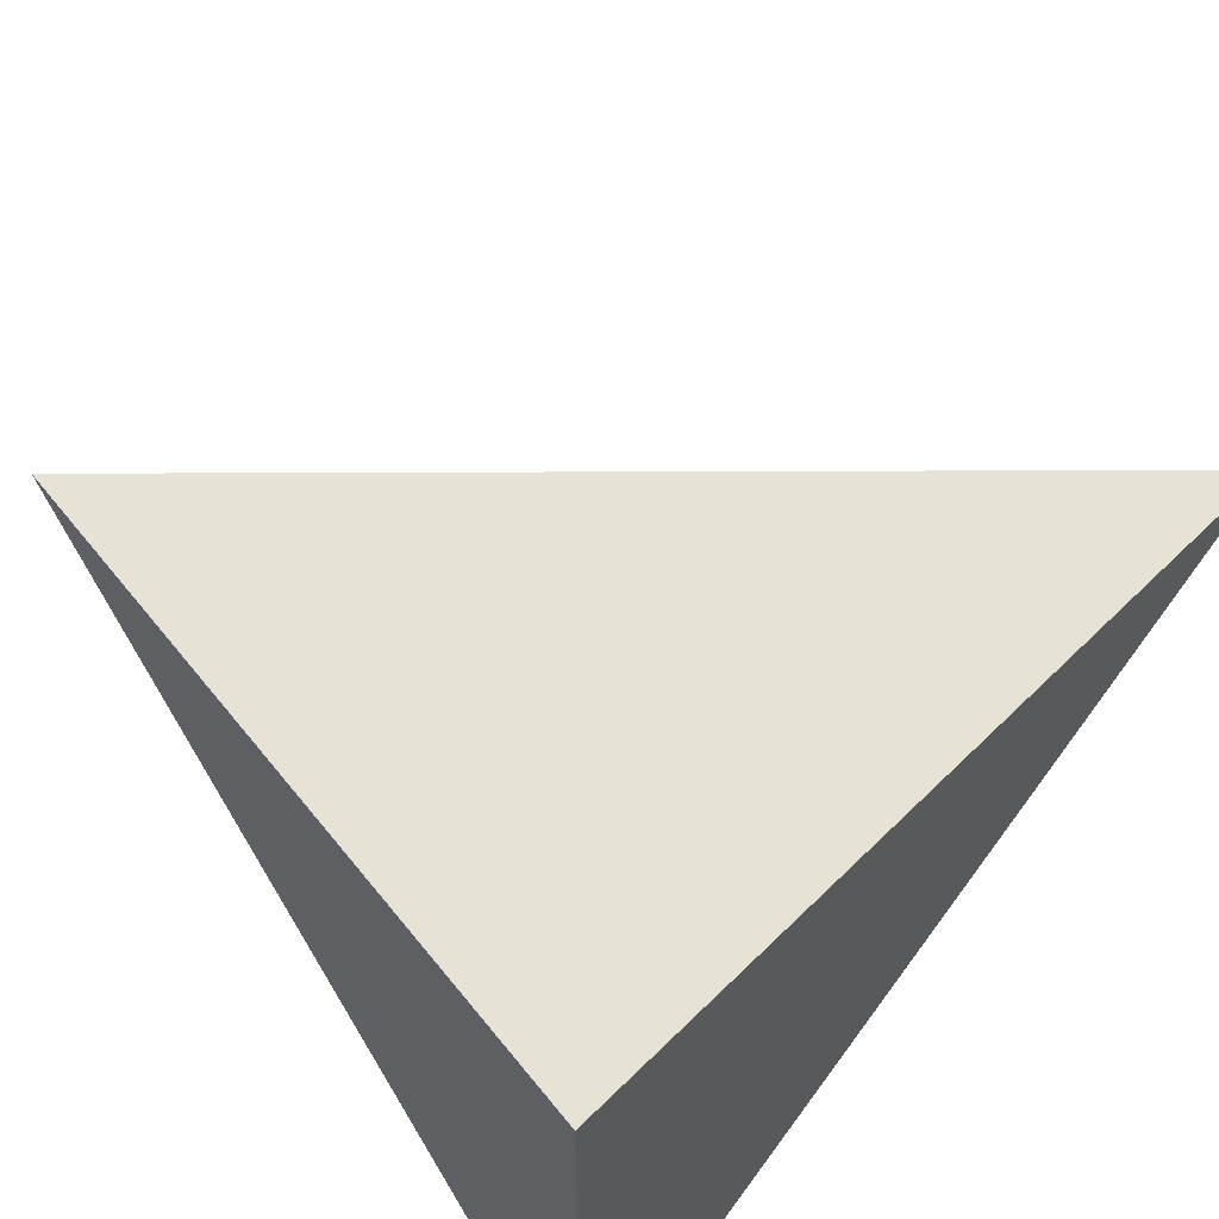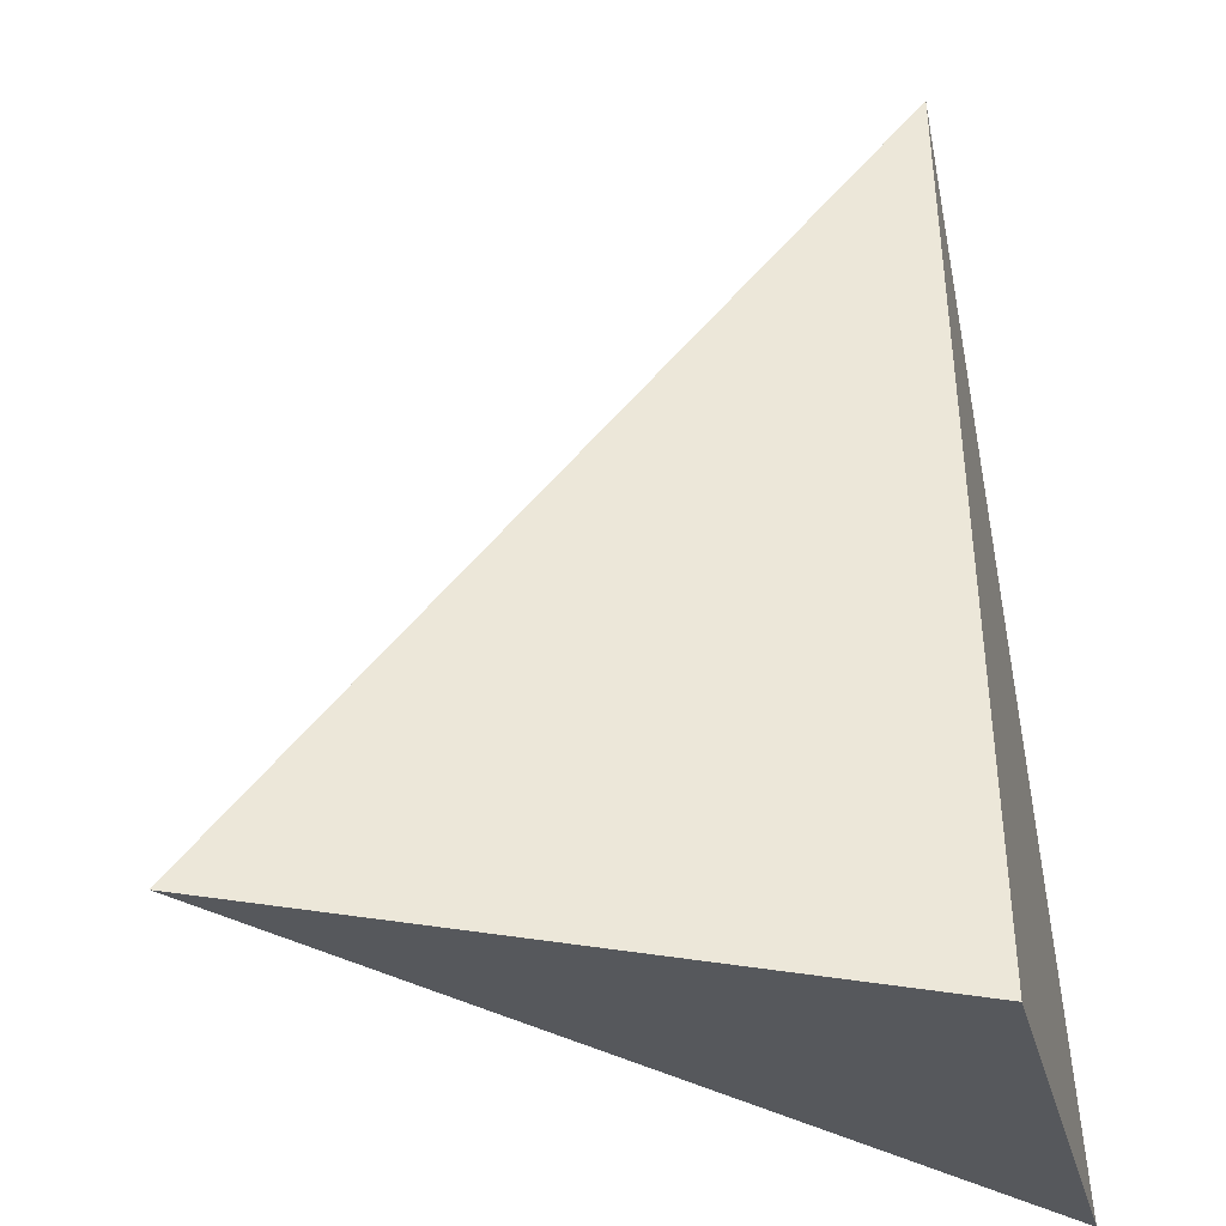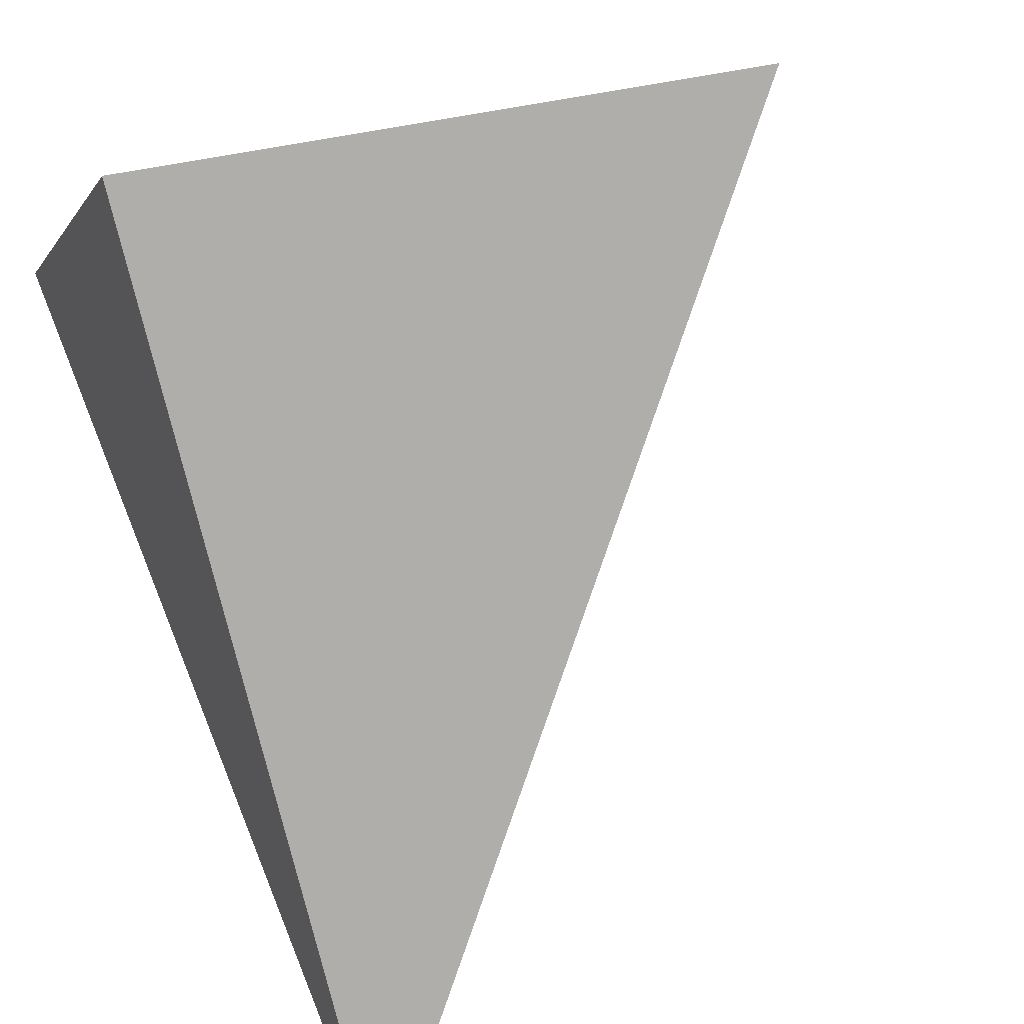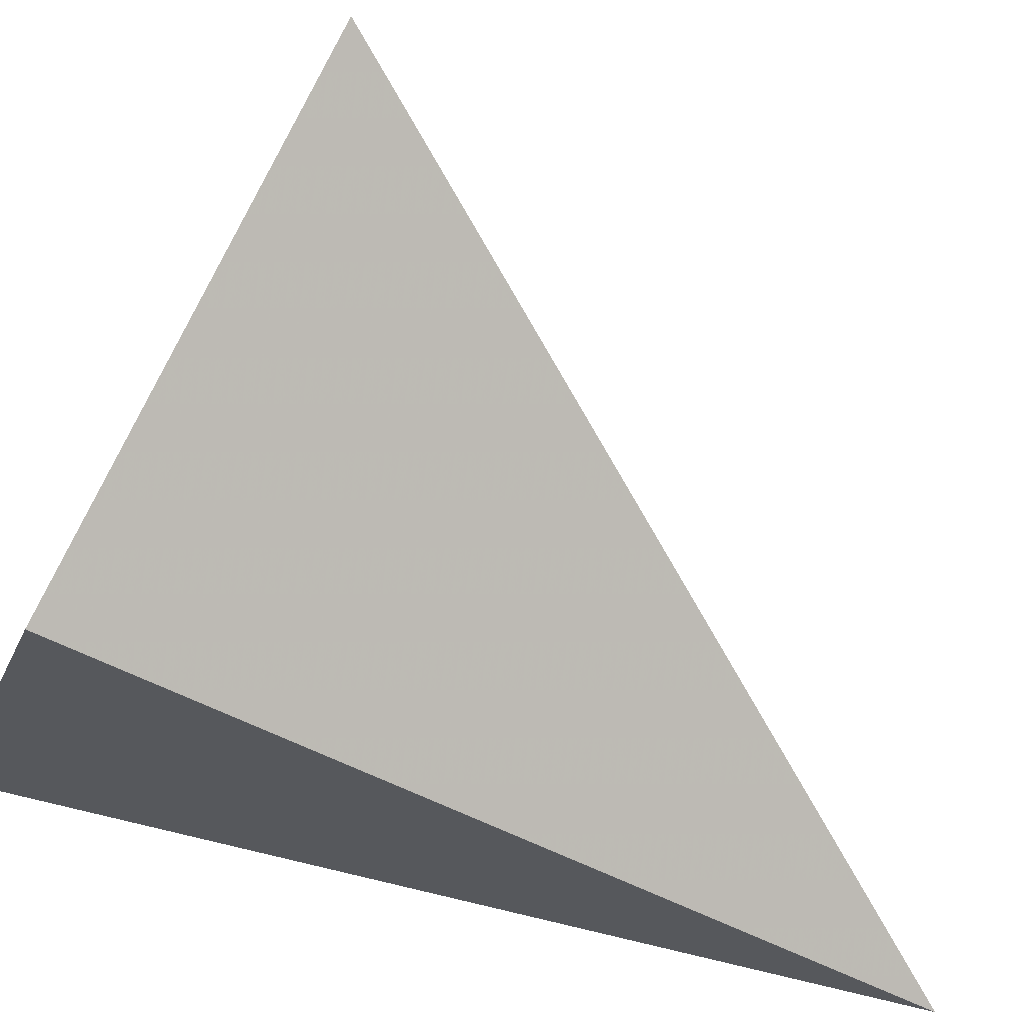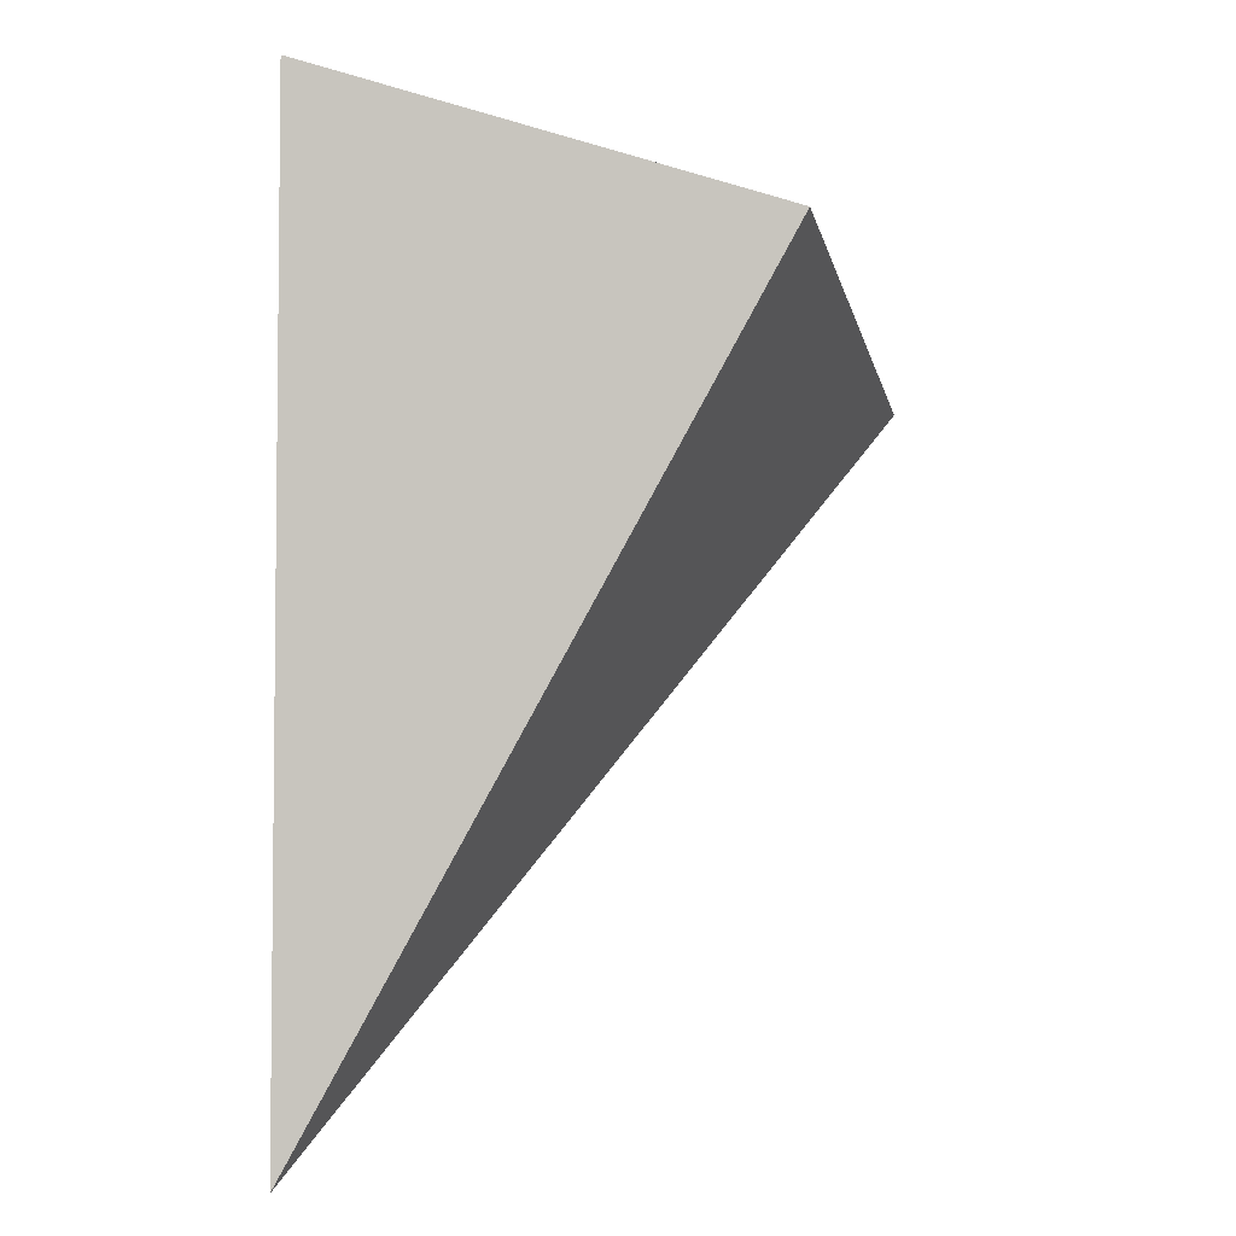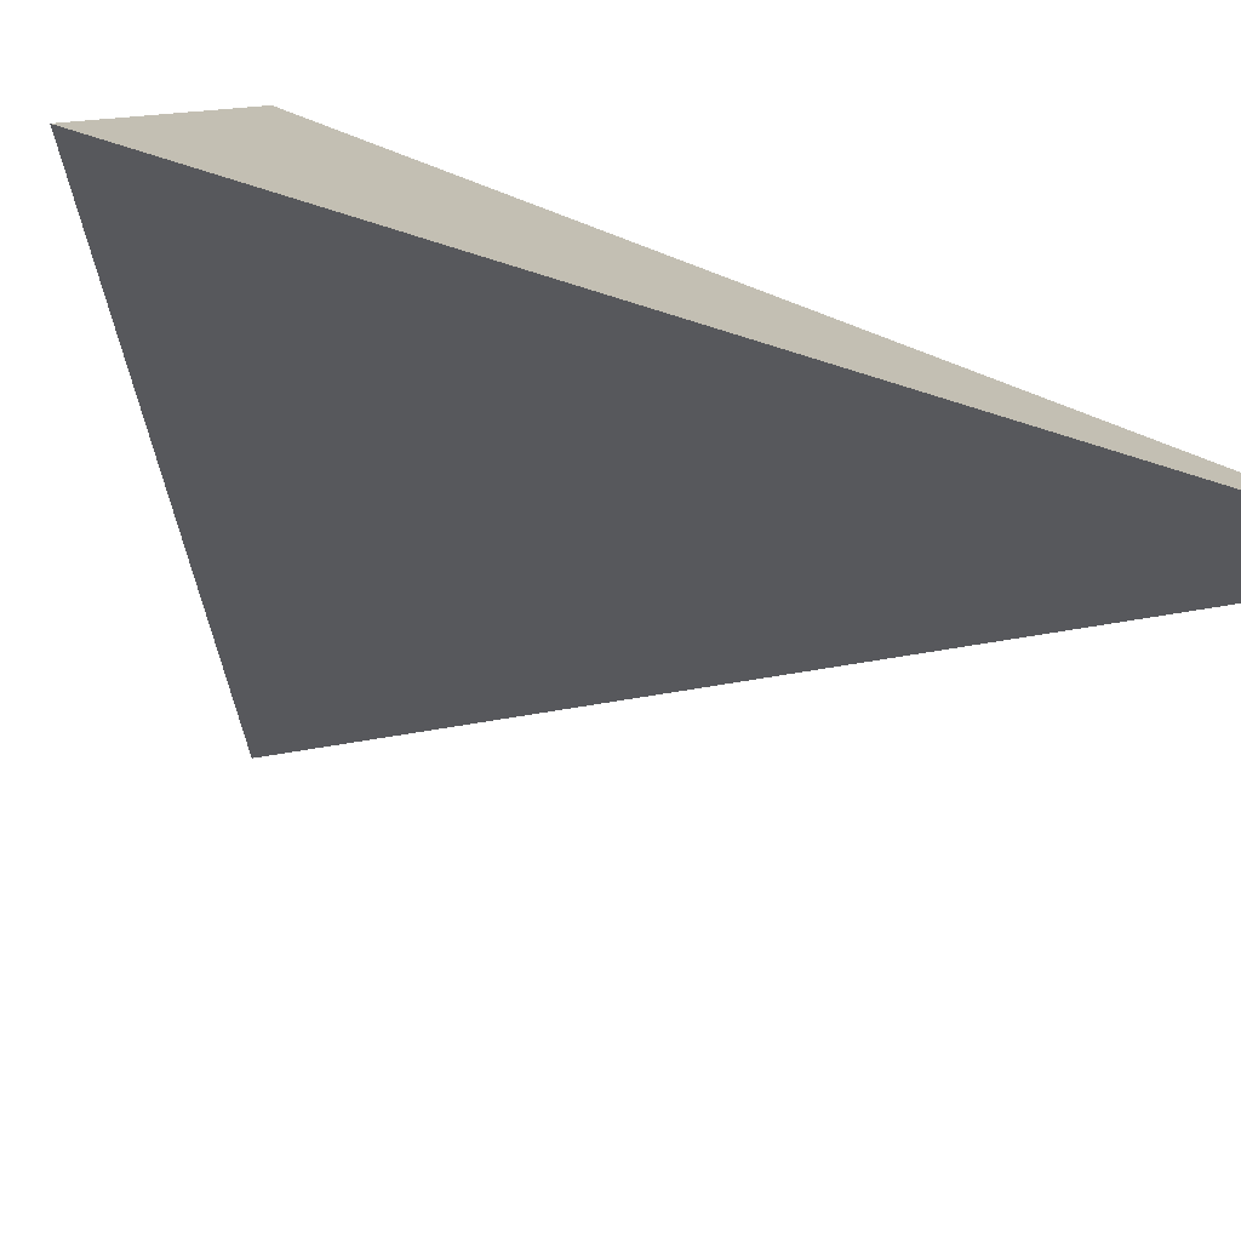
<metadata>
{"format":"obj","ext":"obj","renderer":"f3d","projection":"perspective","resolution":1024,"background":"white","views":[{"elev":72.9,"azim":-144.5,"up":"+Z"},{"elev":74.9,"azim":172.4,"up":"+Z"},{"elev":74.1,"azim":-23.2,"up":"+Z"},{"elev":76.7,"azim":-77.9,"up":"+Z"},{"elev":1.1,"azim":-80.0,"up":"+Y"},{"elev":-63.5,"azim":-109.1,"up":"+Z"}]}
</metadata>
<code>
v -0.2431 1.855 0.1364
v -0.1879 1.78 0.3996
v -0.2539 1.278 0.1326
v 0.1488 1.693 0.4198
f 2 1 3
f 3 1 4
f 4 1 2
f 4 2 3

</code>
